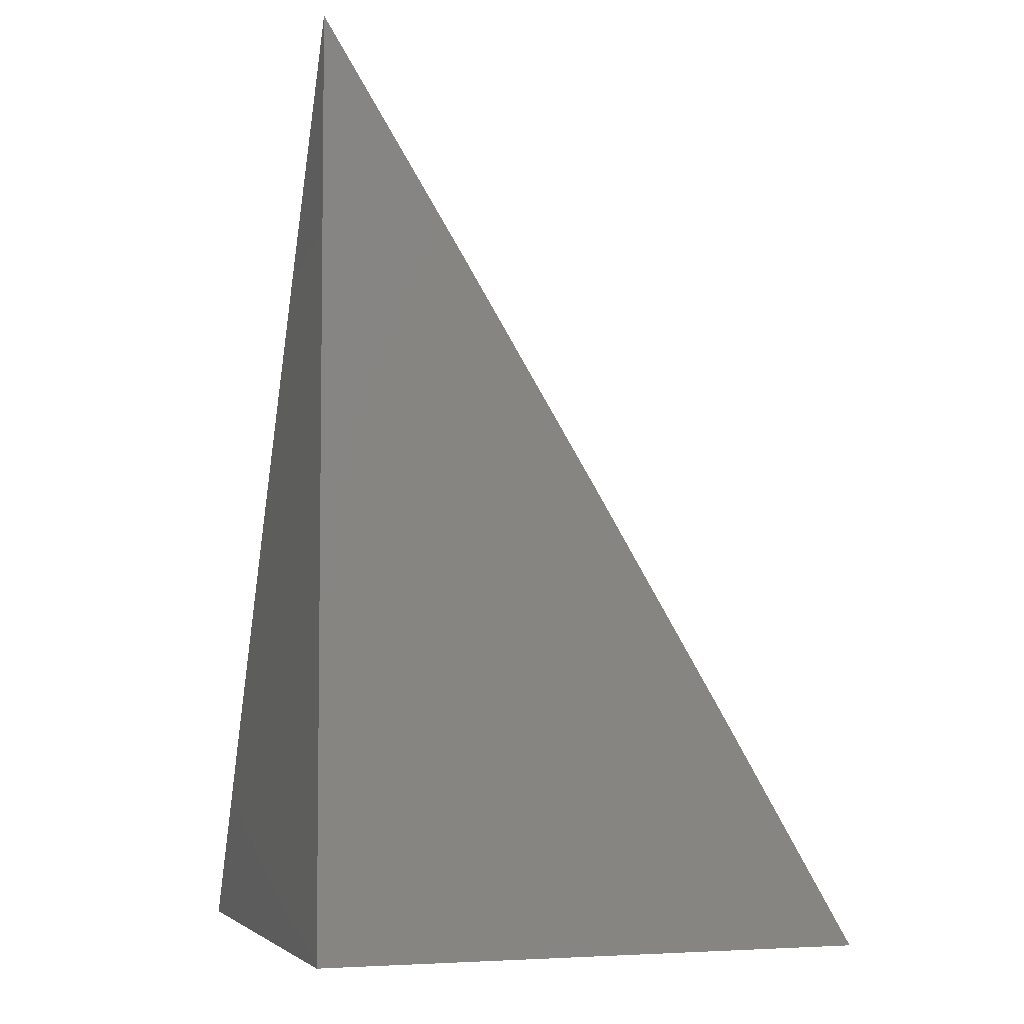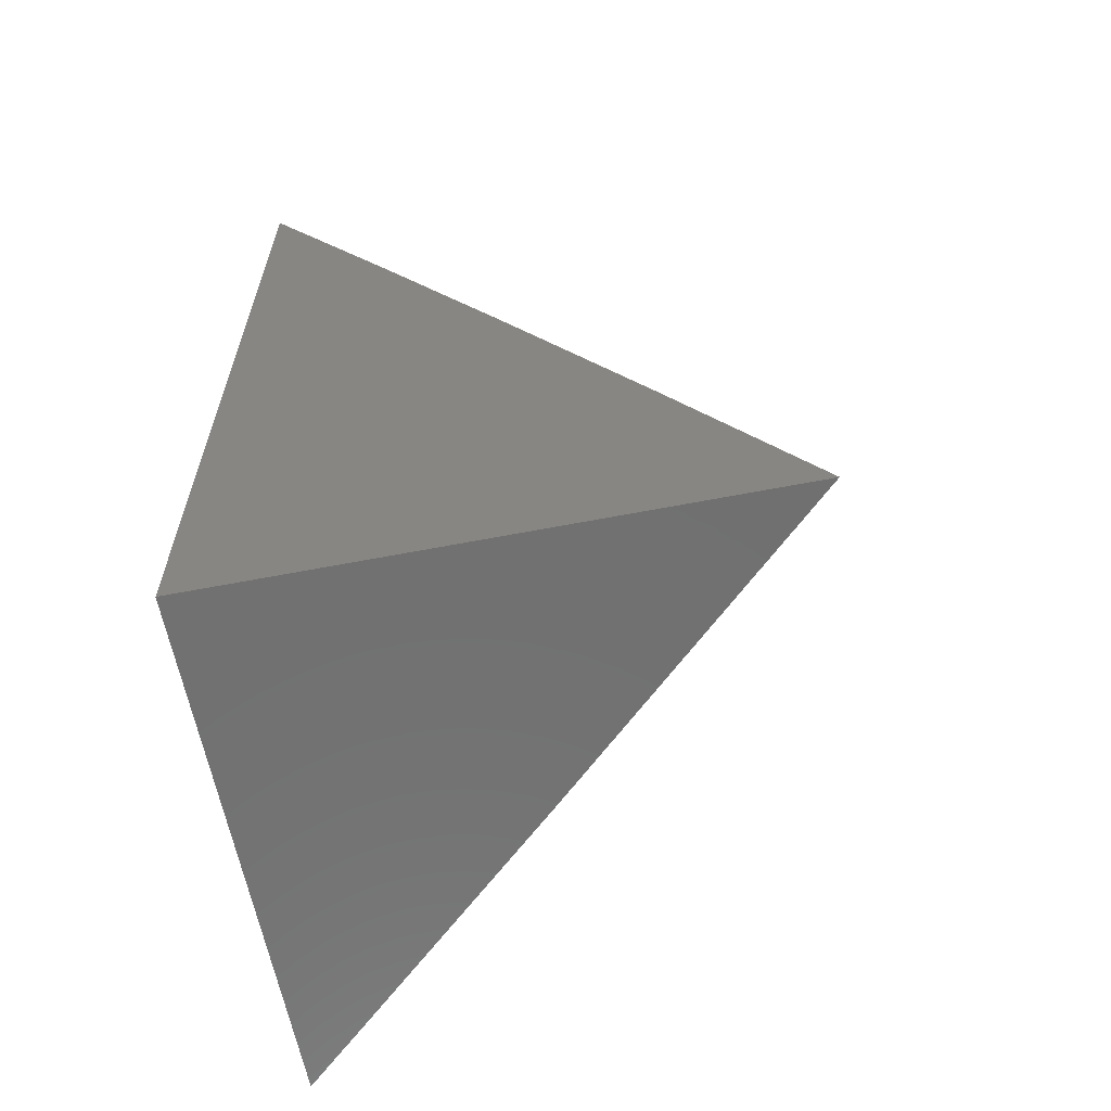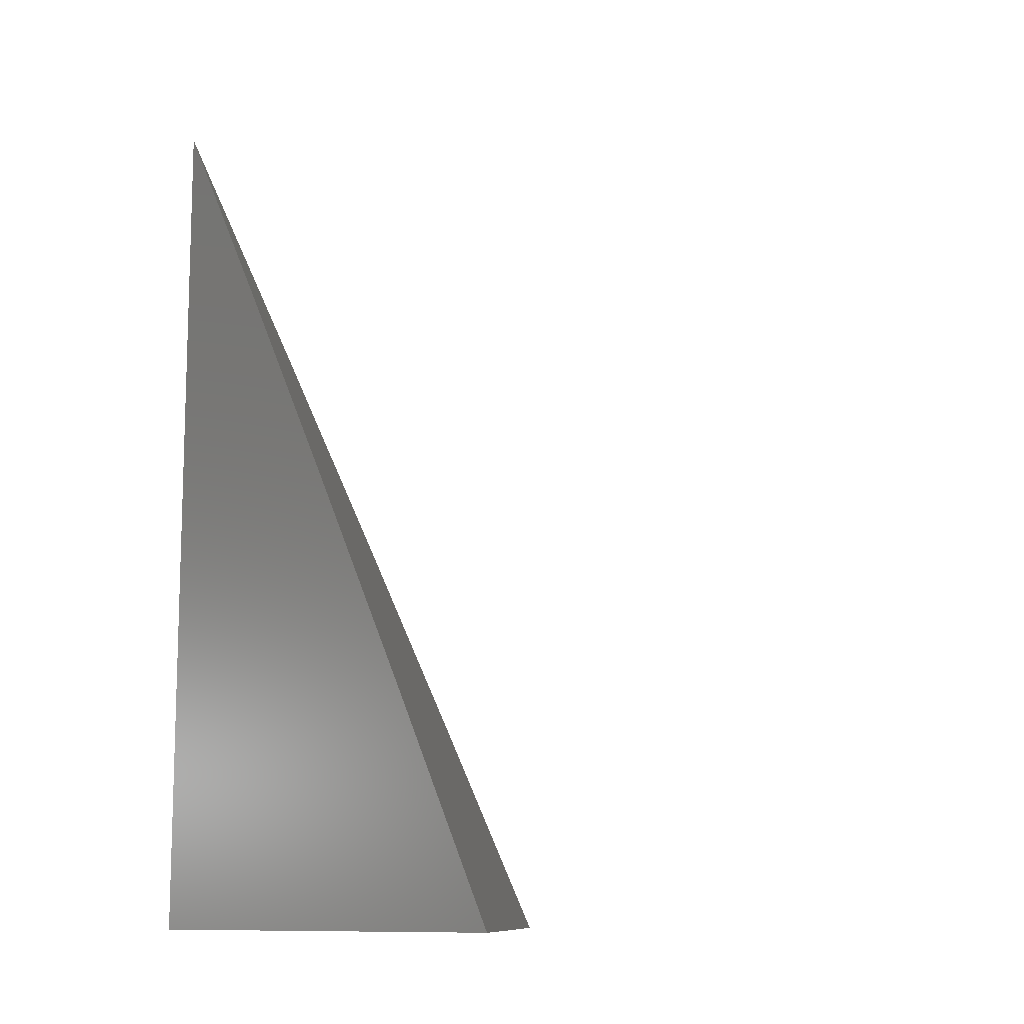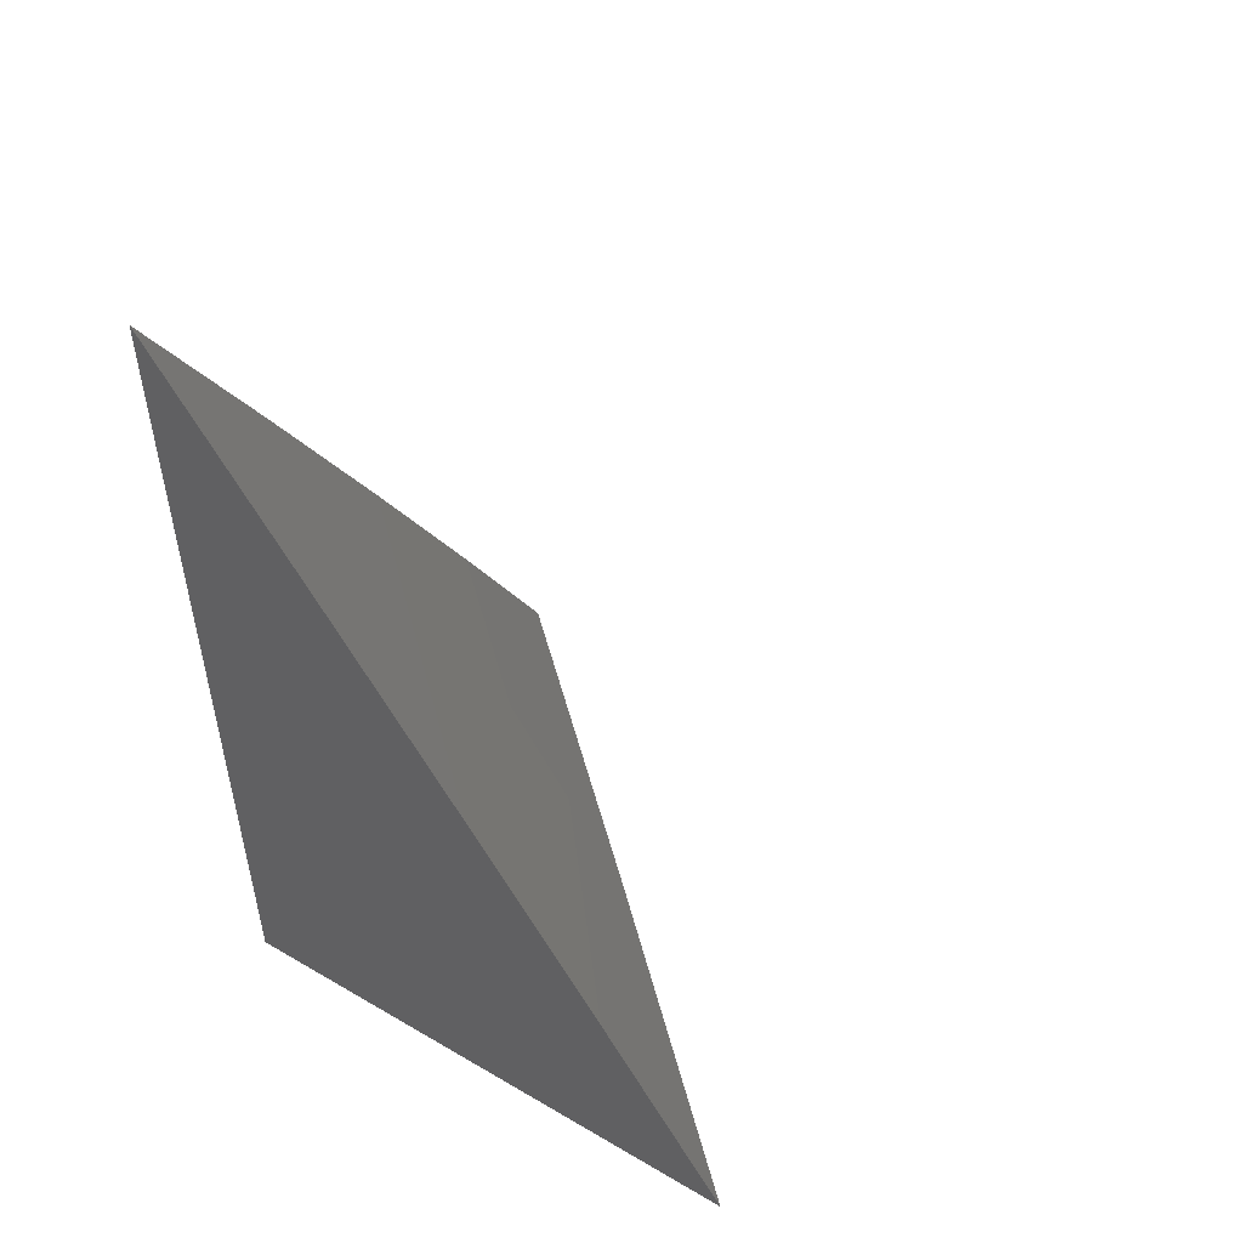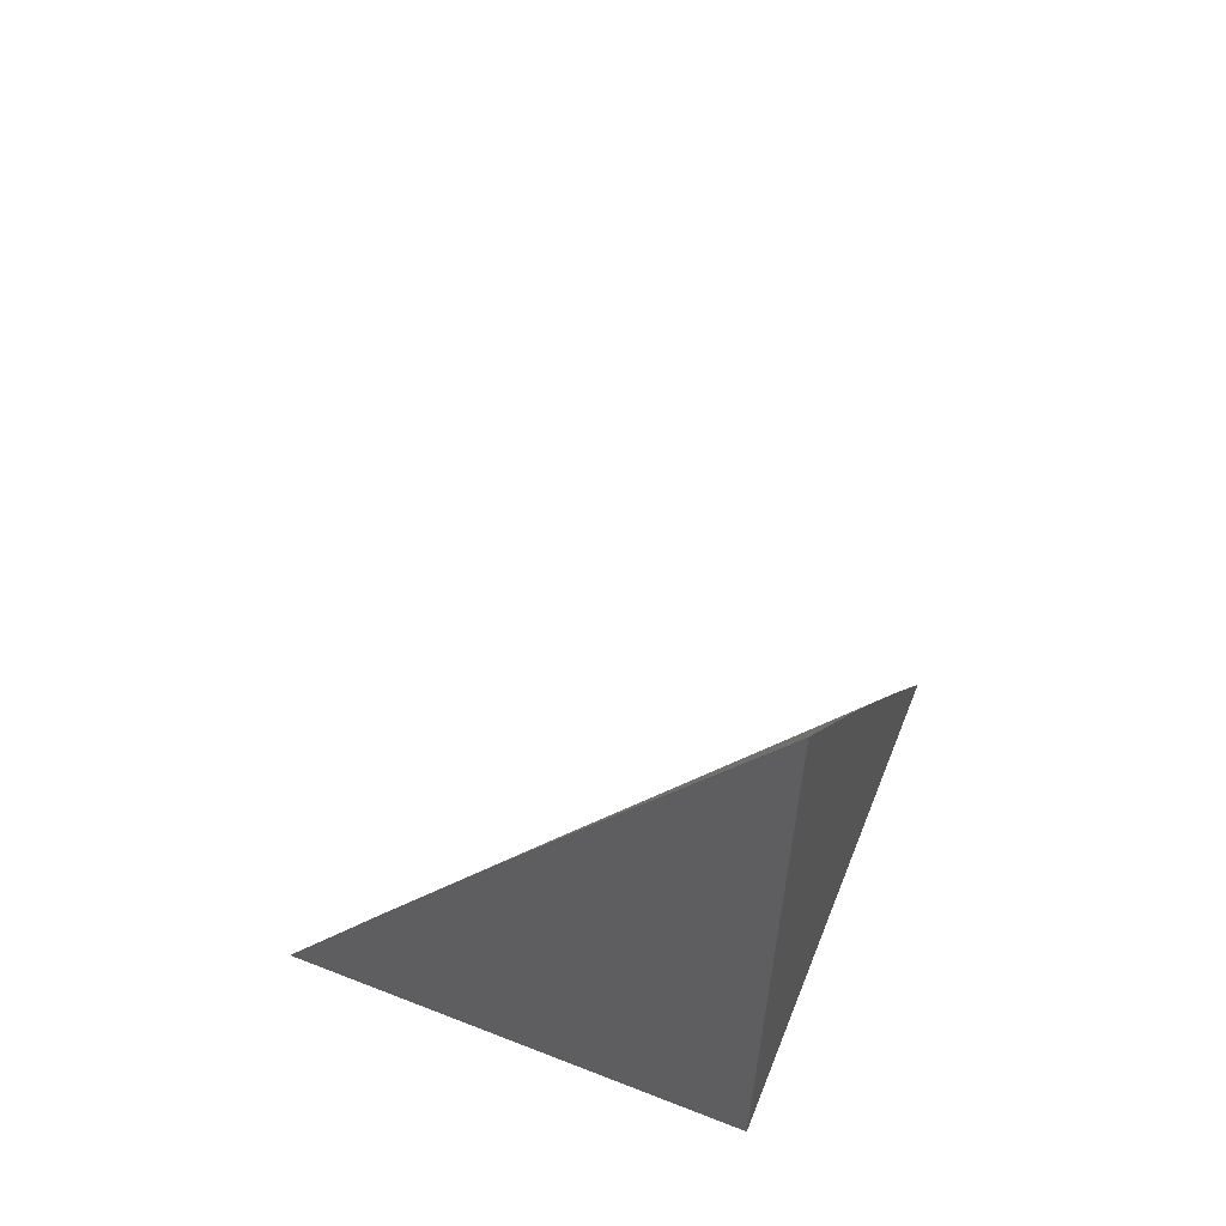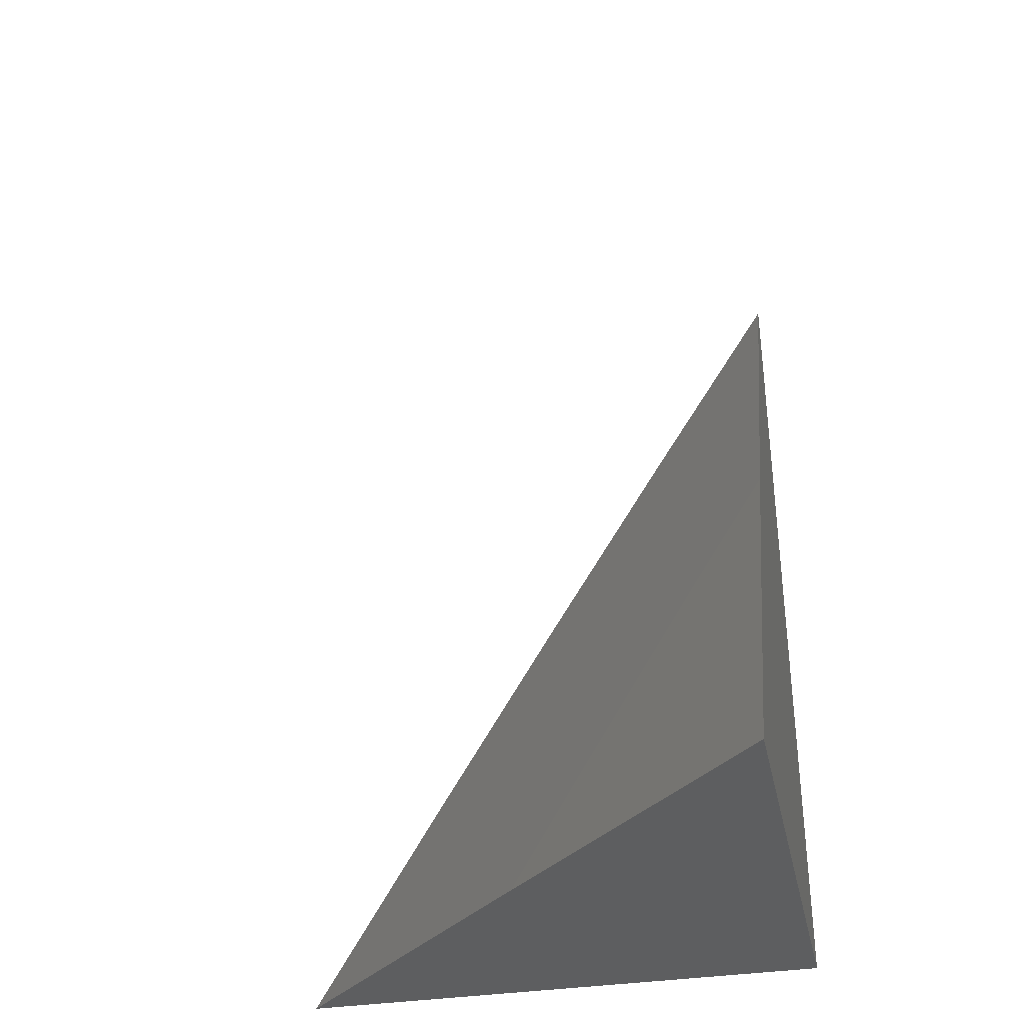
<metadata>
{"format":"stl","ext":"stl","renderer":"f3d","projection":"perspective","resolution":1024,"background":"white","views":[{"elev":-4.8,"azim":-18.2,"up":"+Y"},{"elev":-62.5,"azim":11.1,"up":"+Y"},{"elev":-11.1,"azim":50.4,"up":"+Y"},{"elev":52.2,"azim":32.3,"up":"+Y"},{"elev":60.9,"azim":-68.2,"up":"+Y"},{"elev":-35.0,"azim":-168.0,"up":"+Y"}]}
</metadata>
<code>
# stl→obj: 14 verts, 24 faces
v 7 4.203 -8
v 7.031 4.153 -8
v 7 4.153 -8.029
v 7 4.102 -8.058
v 7.063 4.102 -8
v 7.017 4.076 -8.058
v 7.032 4.05 -8.058
v 7 4.051 -8.087
v 7 4 -8.115
v 7.047 4.025 -8.058
v 7.062 4 -8.058
v 7.093 4.051 -8
v 7.124 4 -8
v 7 4 -8
f 1 2 3
f 3 2 4
f 4 2 5
f 4 5 6
f 6 5 7
f 6 7 8
f 8 7 9
f 9 7 10
f 9 10 11
f 11 10 12
f 11 12 13
f 5 12 7
f 7 12 10
f 8 4 6
f 9 11 14
f 14 11 13
f 13 12 14
f 14 12 5
f 14 5 2
f 2 1 14
f 1 3 14
f 14 3 4
f 14 4 8
f 8 9 14

</code>
